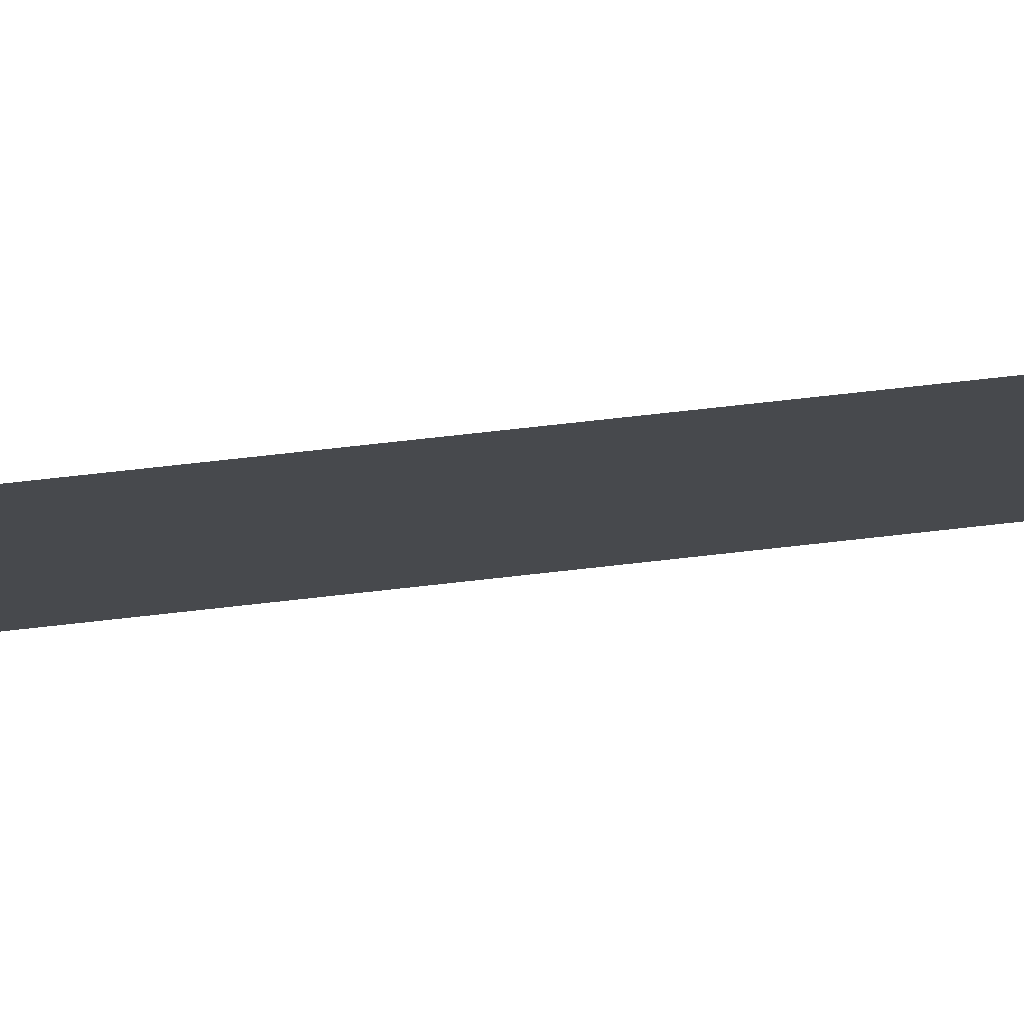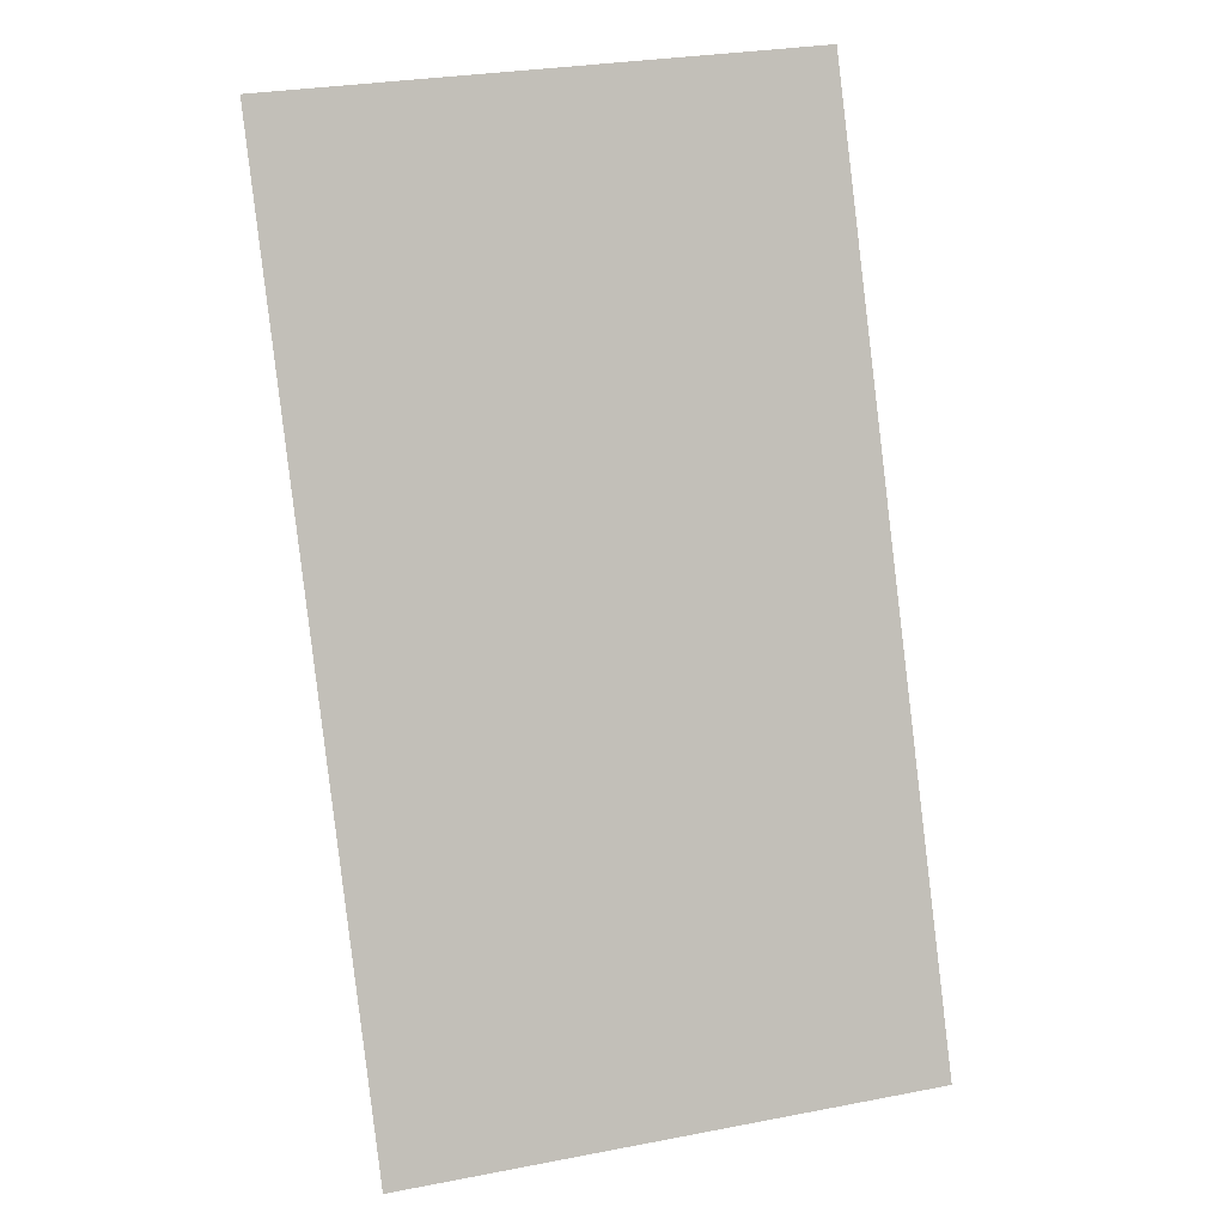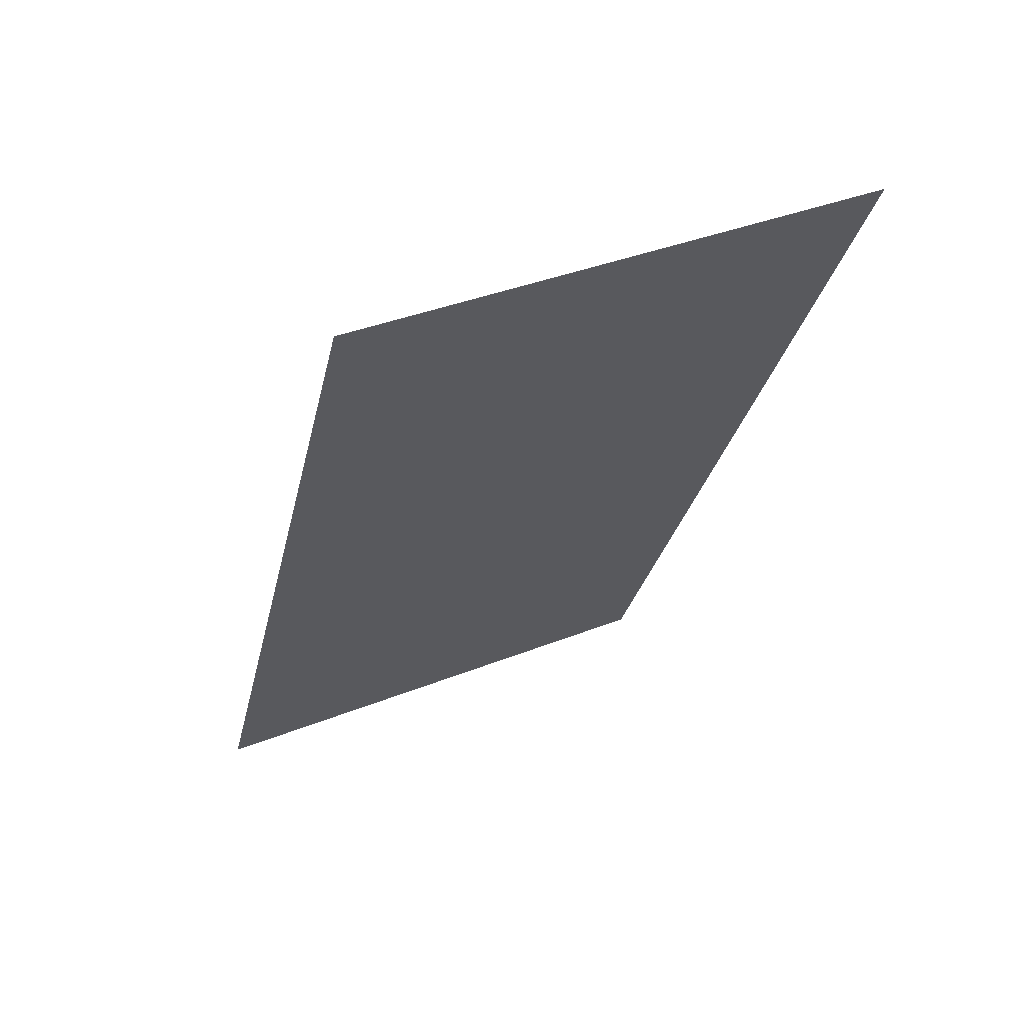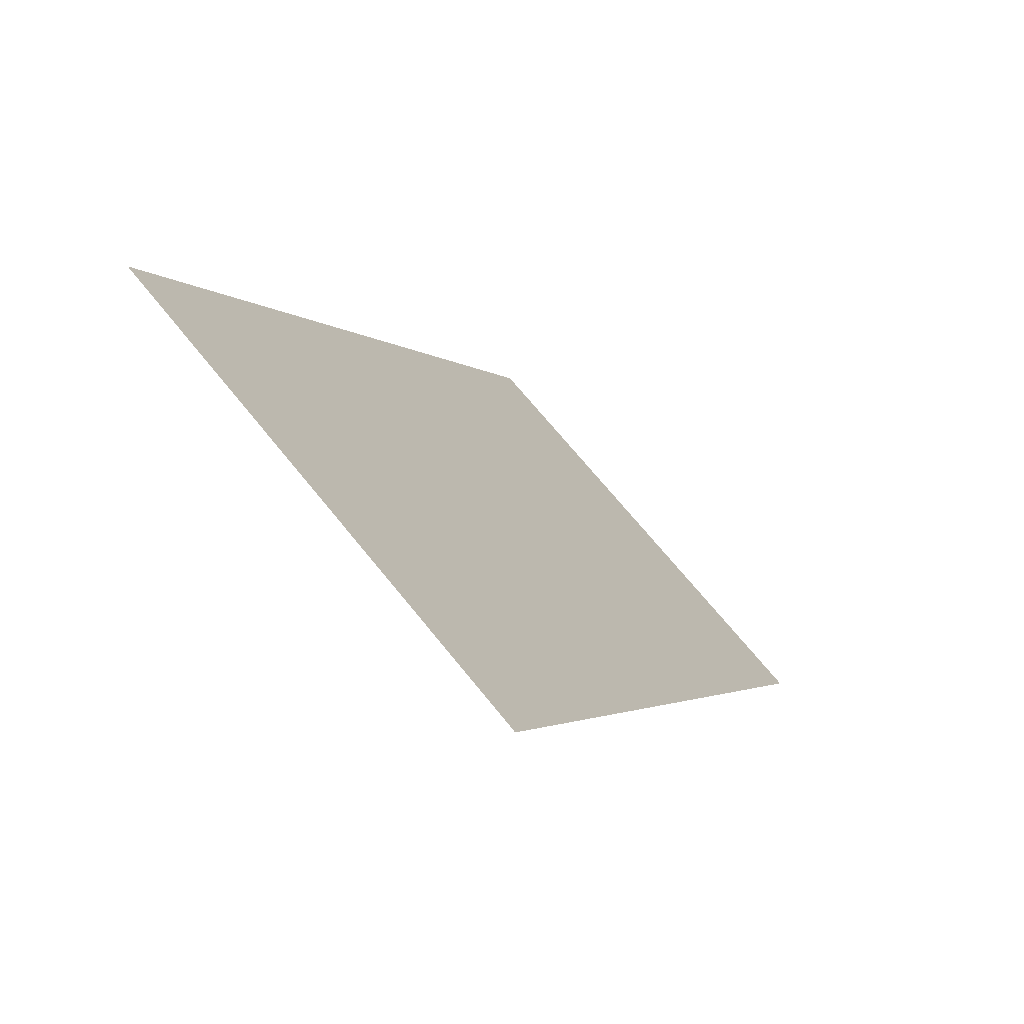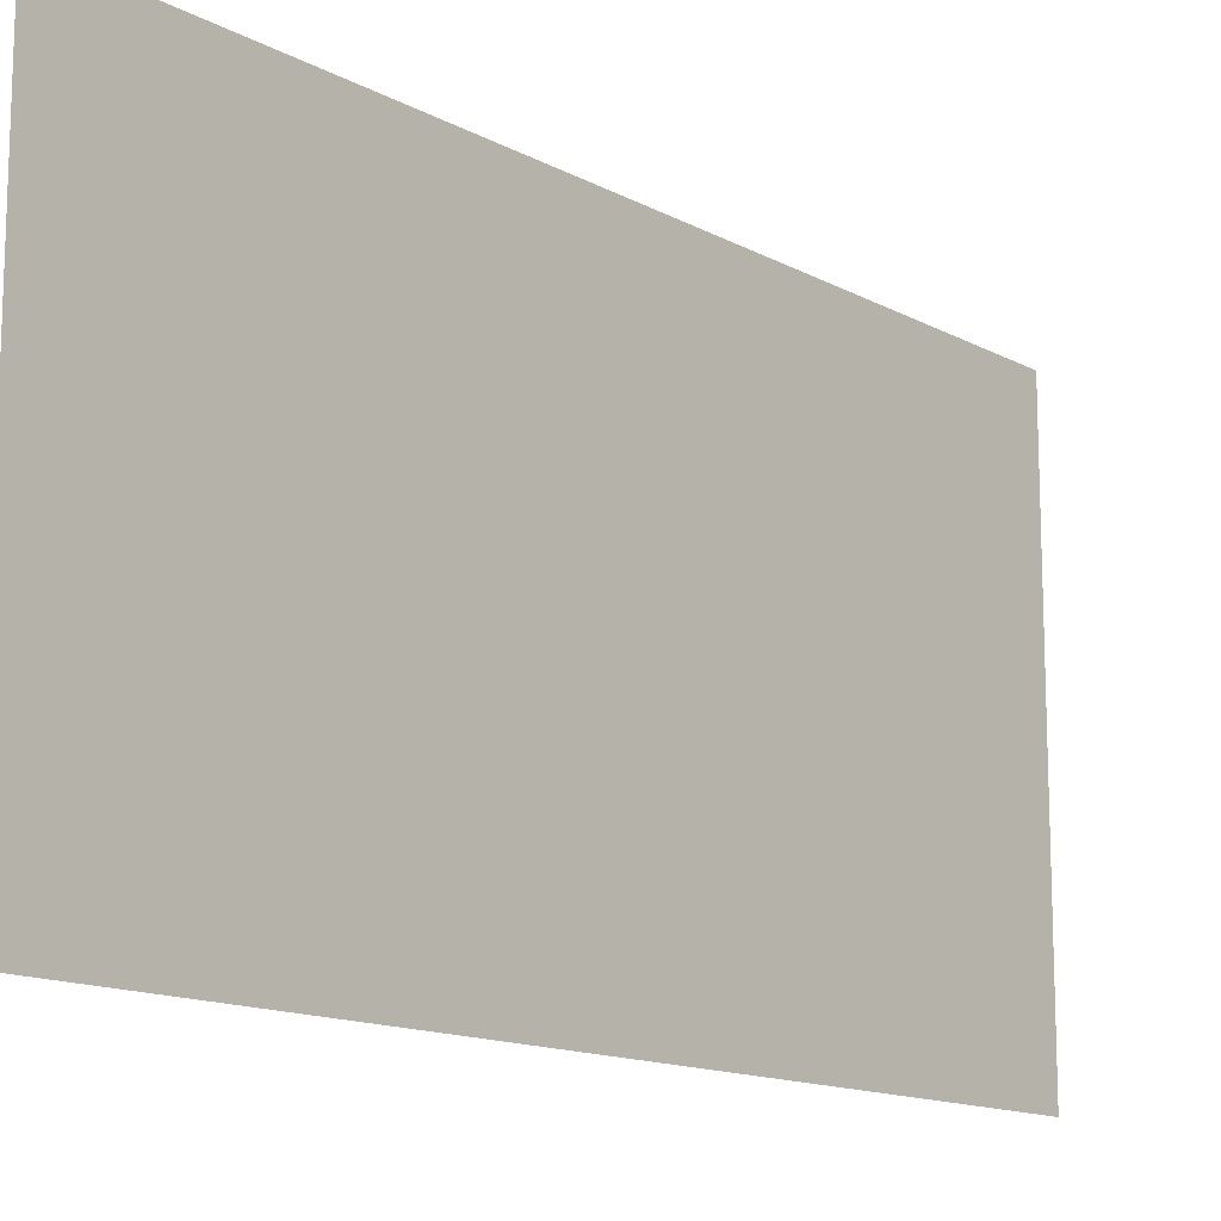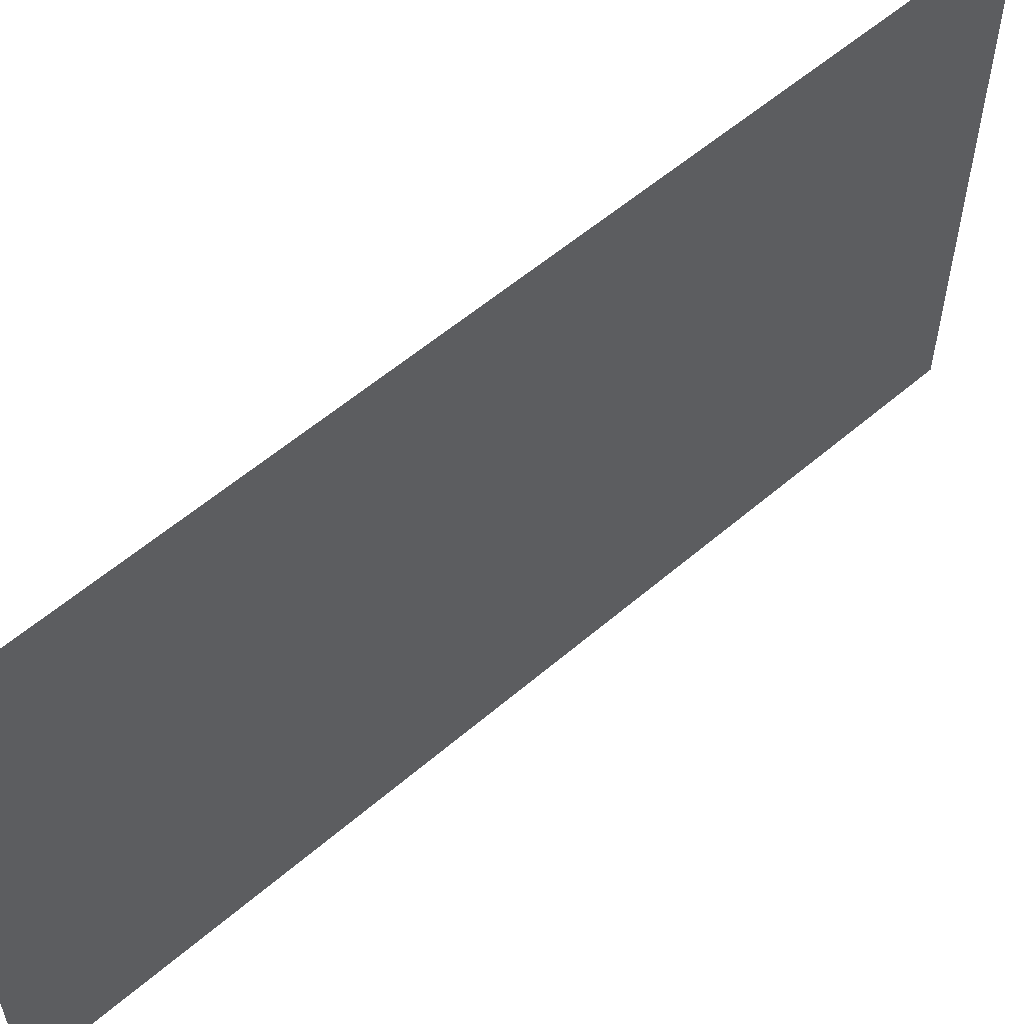
<metadata>
{"format":"obj","ext":"obj","renderer":"f3d","projection":"perspective","resolution":1024,"background":"white","views":[{"elev":78.8,"azim":57.2,"up":"+Y"},{"elev":30.2,"azim":74.6,"up":"+Z"},{"elev":38.5,"azim":-116.6,"up":"+Z"},{"elev":70.1,"azim":-39.1,"up":"+Z"},{"elev":-13.7,"azim":13.3,"up":"+Y"},{"elev":56.9,"azim":21.6,"up":"+Y"}]}
</metadata>
<code>
o ground_decor/764
v 0 64 64
v 0 80 64
v 64 80 -64
v 64 64 -64
v 0 48 64
v 64 48 -64
v 0 32 64
v 64 32 -64
v 0 16 64
v 64 16 -64
v 0 0 64
v 64 0 -64
f 1 2 3
f 1 3 4
f 1 4 5
f 5 4 6
f 5 6 7
f 7 6 8
f 7 8 9
f 9 8 10
f 9 10 11
f 11 10 12

</code>
